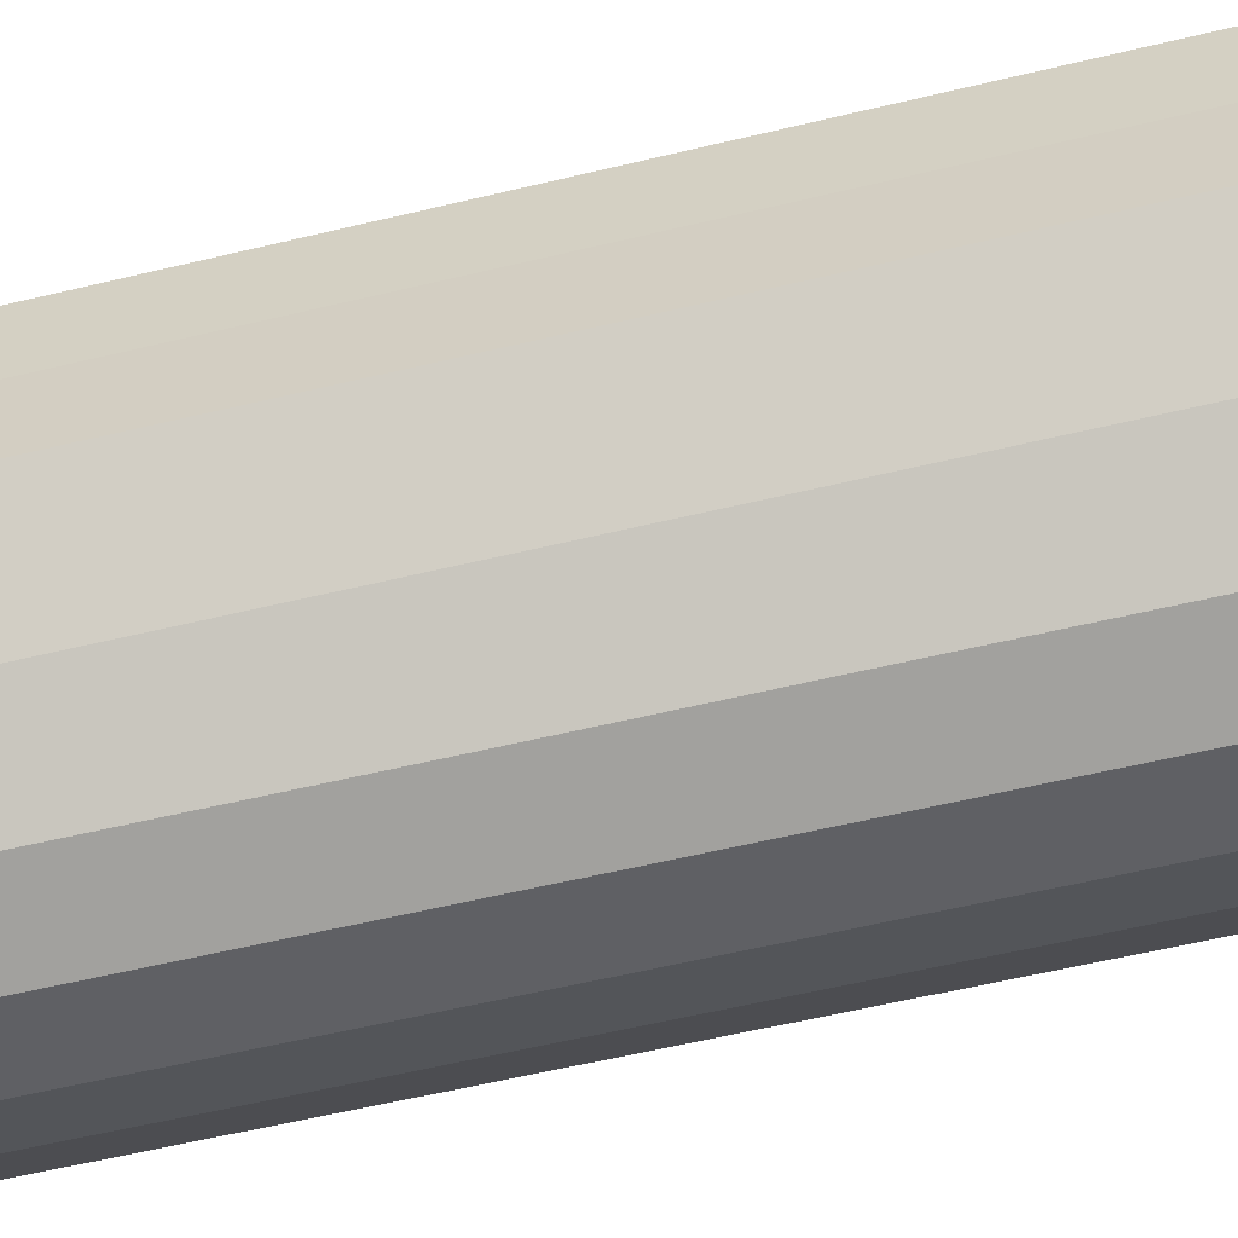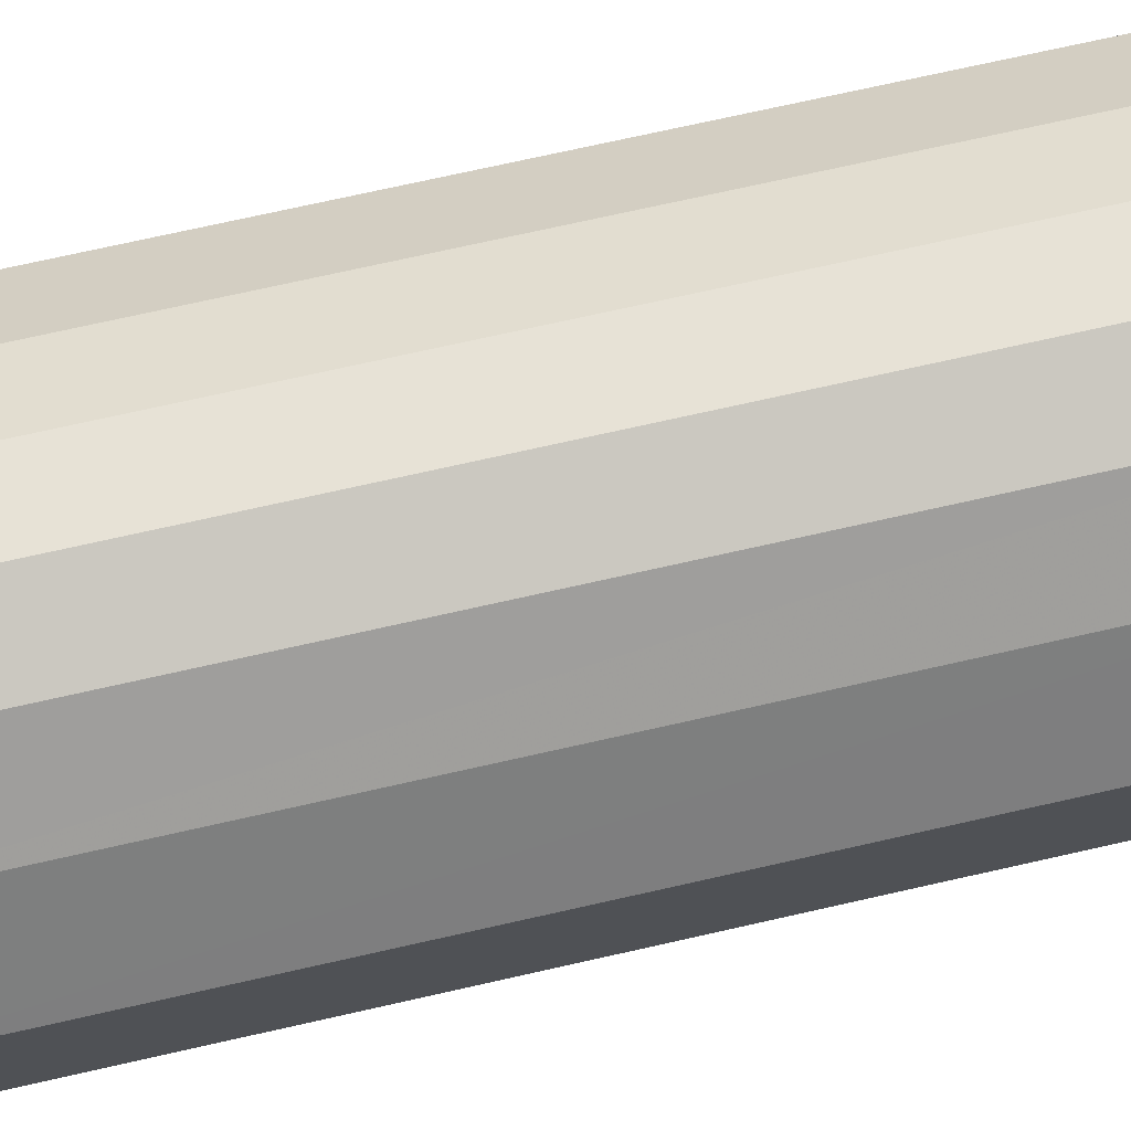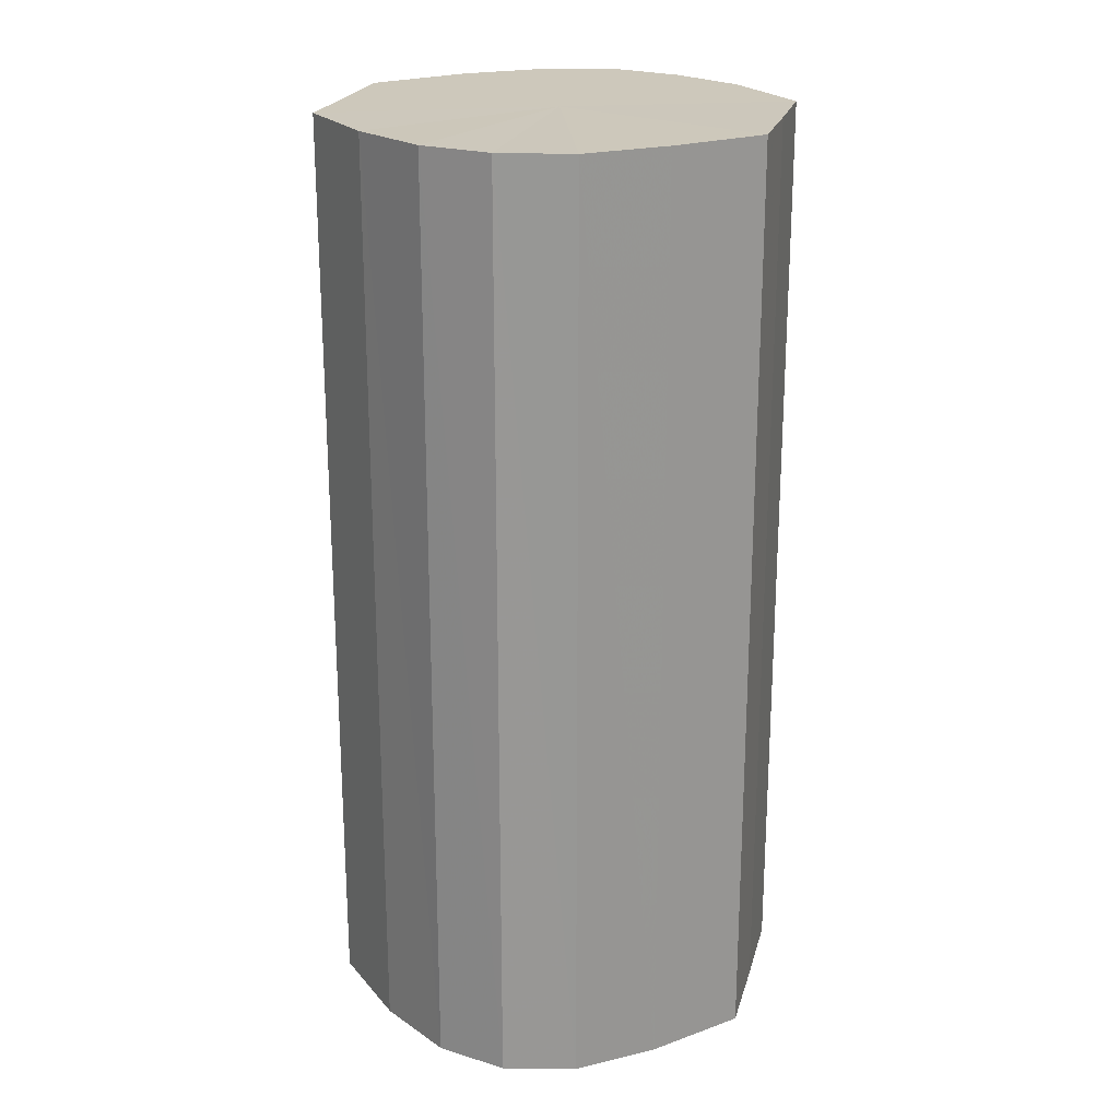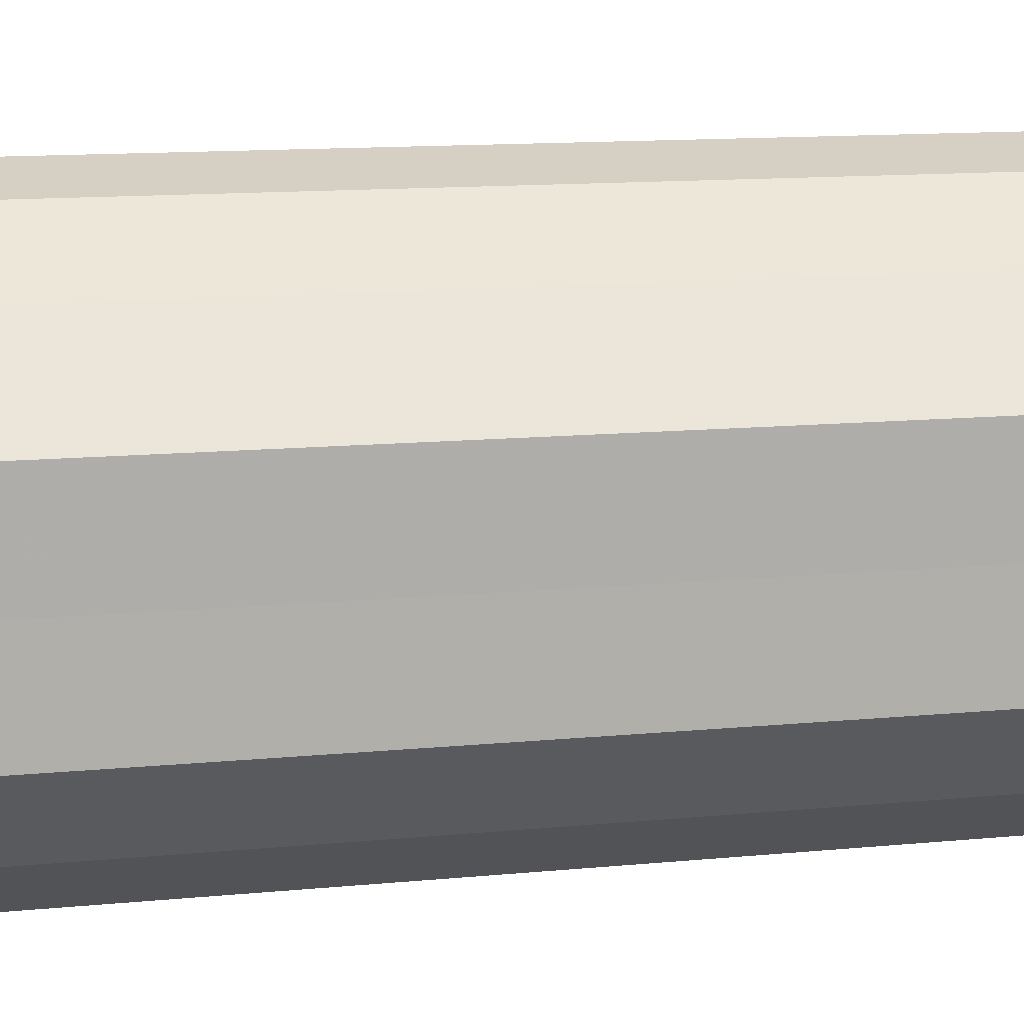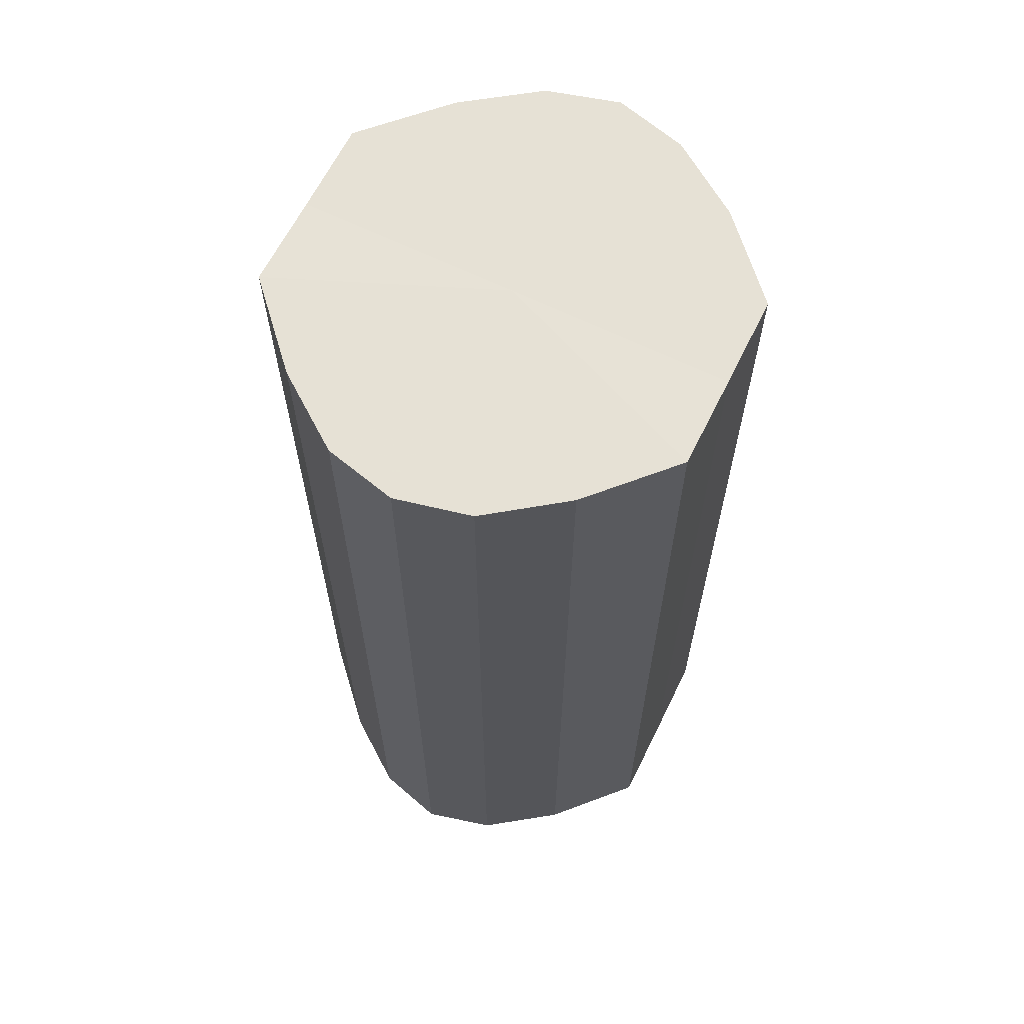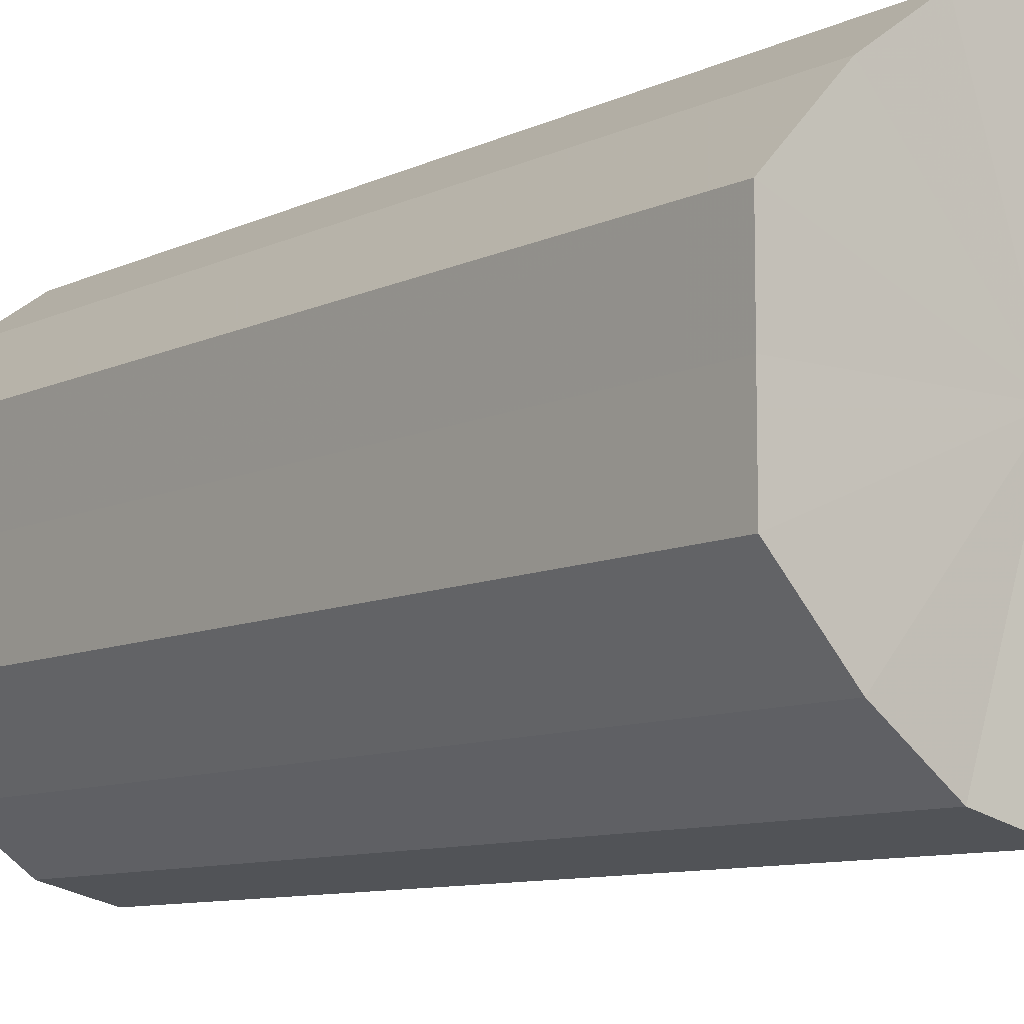
<metadata>
{"format":"obj","ext":"obj","renderer":"f3d","projection":"perspective","resolution":1024,"background":"white","views":[{"elev":-59.2,"azim":103.9,"up":"+Z"},{"elev":74.5,"azim":77.4,"up":"+Z"},{"elev":21.9,"azim":14.1,"up":"+Y"},{"elev":12.0,"azim":-103.5,"up":"+Z"},{"elev":64.3,"azim":-153.7,"up":"+Y"},{"elev":-9.1,"azim":141.6,"up":"+Z"}]}
</metadata>
<code>
o 13384
v 2174 1863 18.04
v 2174 1863 18.04
v 2174 1863 18.04
v 2174 1863 18.03
v 2174 1863 18.04
v 2174 1863 18.04
v 2174 1863 18.04
v 2174 1863 18.02
v 2174 1863 18.03
v 2174 1863 18.03
v 2174 1863 18.03
v 2174 1863 18.01
v 2174 1863 18.02
v 2174 1863 18.02
v 2174 1863 18.02
v 2174 1863 17.99
v 2174 1863 18.01
v 2174 1863 18.01
v 2174 1863 18.01
v 2174 1863 17.98
v 2174 1863 17.99
v 2174 1863 17.99
v 2174 1863 17.99
v 2174 1863 17.98
v 2174 1863 17.98
v 2174 1863 17.98
v 2174 1863 17.98
v 2174 1863 17.97
v 2174 1863 17.98
v 2174 1863 17.98
v 2174 1863 17.98
v 2174 1863 17.97
v 2174 1863 18.04
v 2174 1863 18.04
v 2174 1863 18.04
v 2174 1863 18.03
v 2174 1863 18.03
v 2174 1863 18.04
v 2174 1863 18.04
v 2174 1863 18.03
v 2174 1863 18.04
v 2174 1863 18.02
v 2174 1863 18.02
v 2174 1863 18.02
v 2174 1863 18.03
v 2174 1863 18.01
v 2174 1863 18.02
v 2174 1863 18.01
v 2174 1863 18.01
v 2174 1863 17.99
v 2174 1863 18.01
v 2174 1863 17.98
v 2174 1863 17.99
v 2174 1863 17.99
v 2174 1863 17.99
v 2174 1863 17.98
v 2174 1863 17.98
v 2174 1863 17.97
v 2174 1863 17.98
v 2174 1863 17.98
v 2174 1863 17.98
v 2174 1863 17.98
v 2174 1863 17.97
v 2174 1863 17.98
v 2174 1863 18.01
v 2174 1863 18.04
v 2174 1863 18.04
v 2174 1863 18.03
v 2174 1863 18.04
v 2174 1863 18.02
v 2174 1863 18.03
v 2174 1863 18.01
v 2174 1863 18.02
v 2174 1863 17.99
v 2174 1863 18.01
v 2174 1863 17.98
v 2174 1863 17.99
v 2174 1863 17.98
v 2174 1863 17.98
v 2174 1863 17.97
v 2174 1863 17.98
v 2174 1863 18.01
v 2174 1863 18.04
v 2174 1863 18.04
v 2174 1863 18.04
v 2174 1863 18.03
v 2174 1863 18.03
v 2174 1863 18.02
v 2174 1863 18.02
v 2174 1863 18.01
v 2174 1863 18.01
v 2174 1863 17.99
v 2174 1863 17.99
v 2174 1863 17.98
v 2174 1863 17.98
v 2174 1863 17.98
v 2174 1863 17.98
v 2174 1863 17.97
f 1 2 3
f 2 4 5
f 6 1 7
f 4 8 9
f 10 6 11
f 8 12 13
f 14 10 15
f 12 16 17
f 18 14 19
f 16 20 21
f 22 18 23
f 20 24 25
f 26 22 27
f 24 28 29
f 30 26 31
f 28 30 32
f 33 34 35
f 35 36 37
f 38 39 33
f 40 41 38
f 37 42 43
f 44 45 40
f 46 47 44
f 43 48 49
f 50 51 46
f 52 53 50
f 49 54 55
f 56 57 52
f 58 59 56
f 55 60 61
f 62 63 58
f 61 64 62
f 65 66 67
f 65 68 66
f 65 67 69
f 65 70 68
f 65 69 71
f 65 72 70
f 65 71 73
f 65 74 72
f 65 73 75
f 65 76 74
f 65 75 77
f 65 78 76
f 65 77 79
f 65 80 78
f 65 79 81
f 65 81 80
f 82 83 84
f 82 85 83
f 82 84 86
f 82 87 85
f 82 86 88
f 82 89 87
f 82 88 90
f 82 91 89
f 82 90 92
f 82 93 91
f 82 92 94
f 82 95 93
f 82 94 96
f 82 97 95
f 82 96 98
f 82 98 97

</code>
